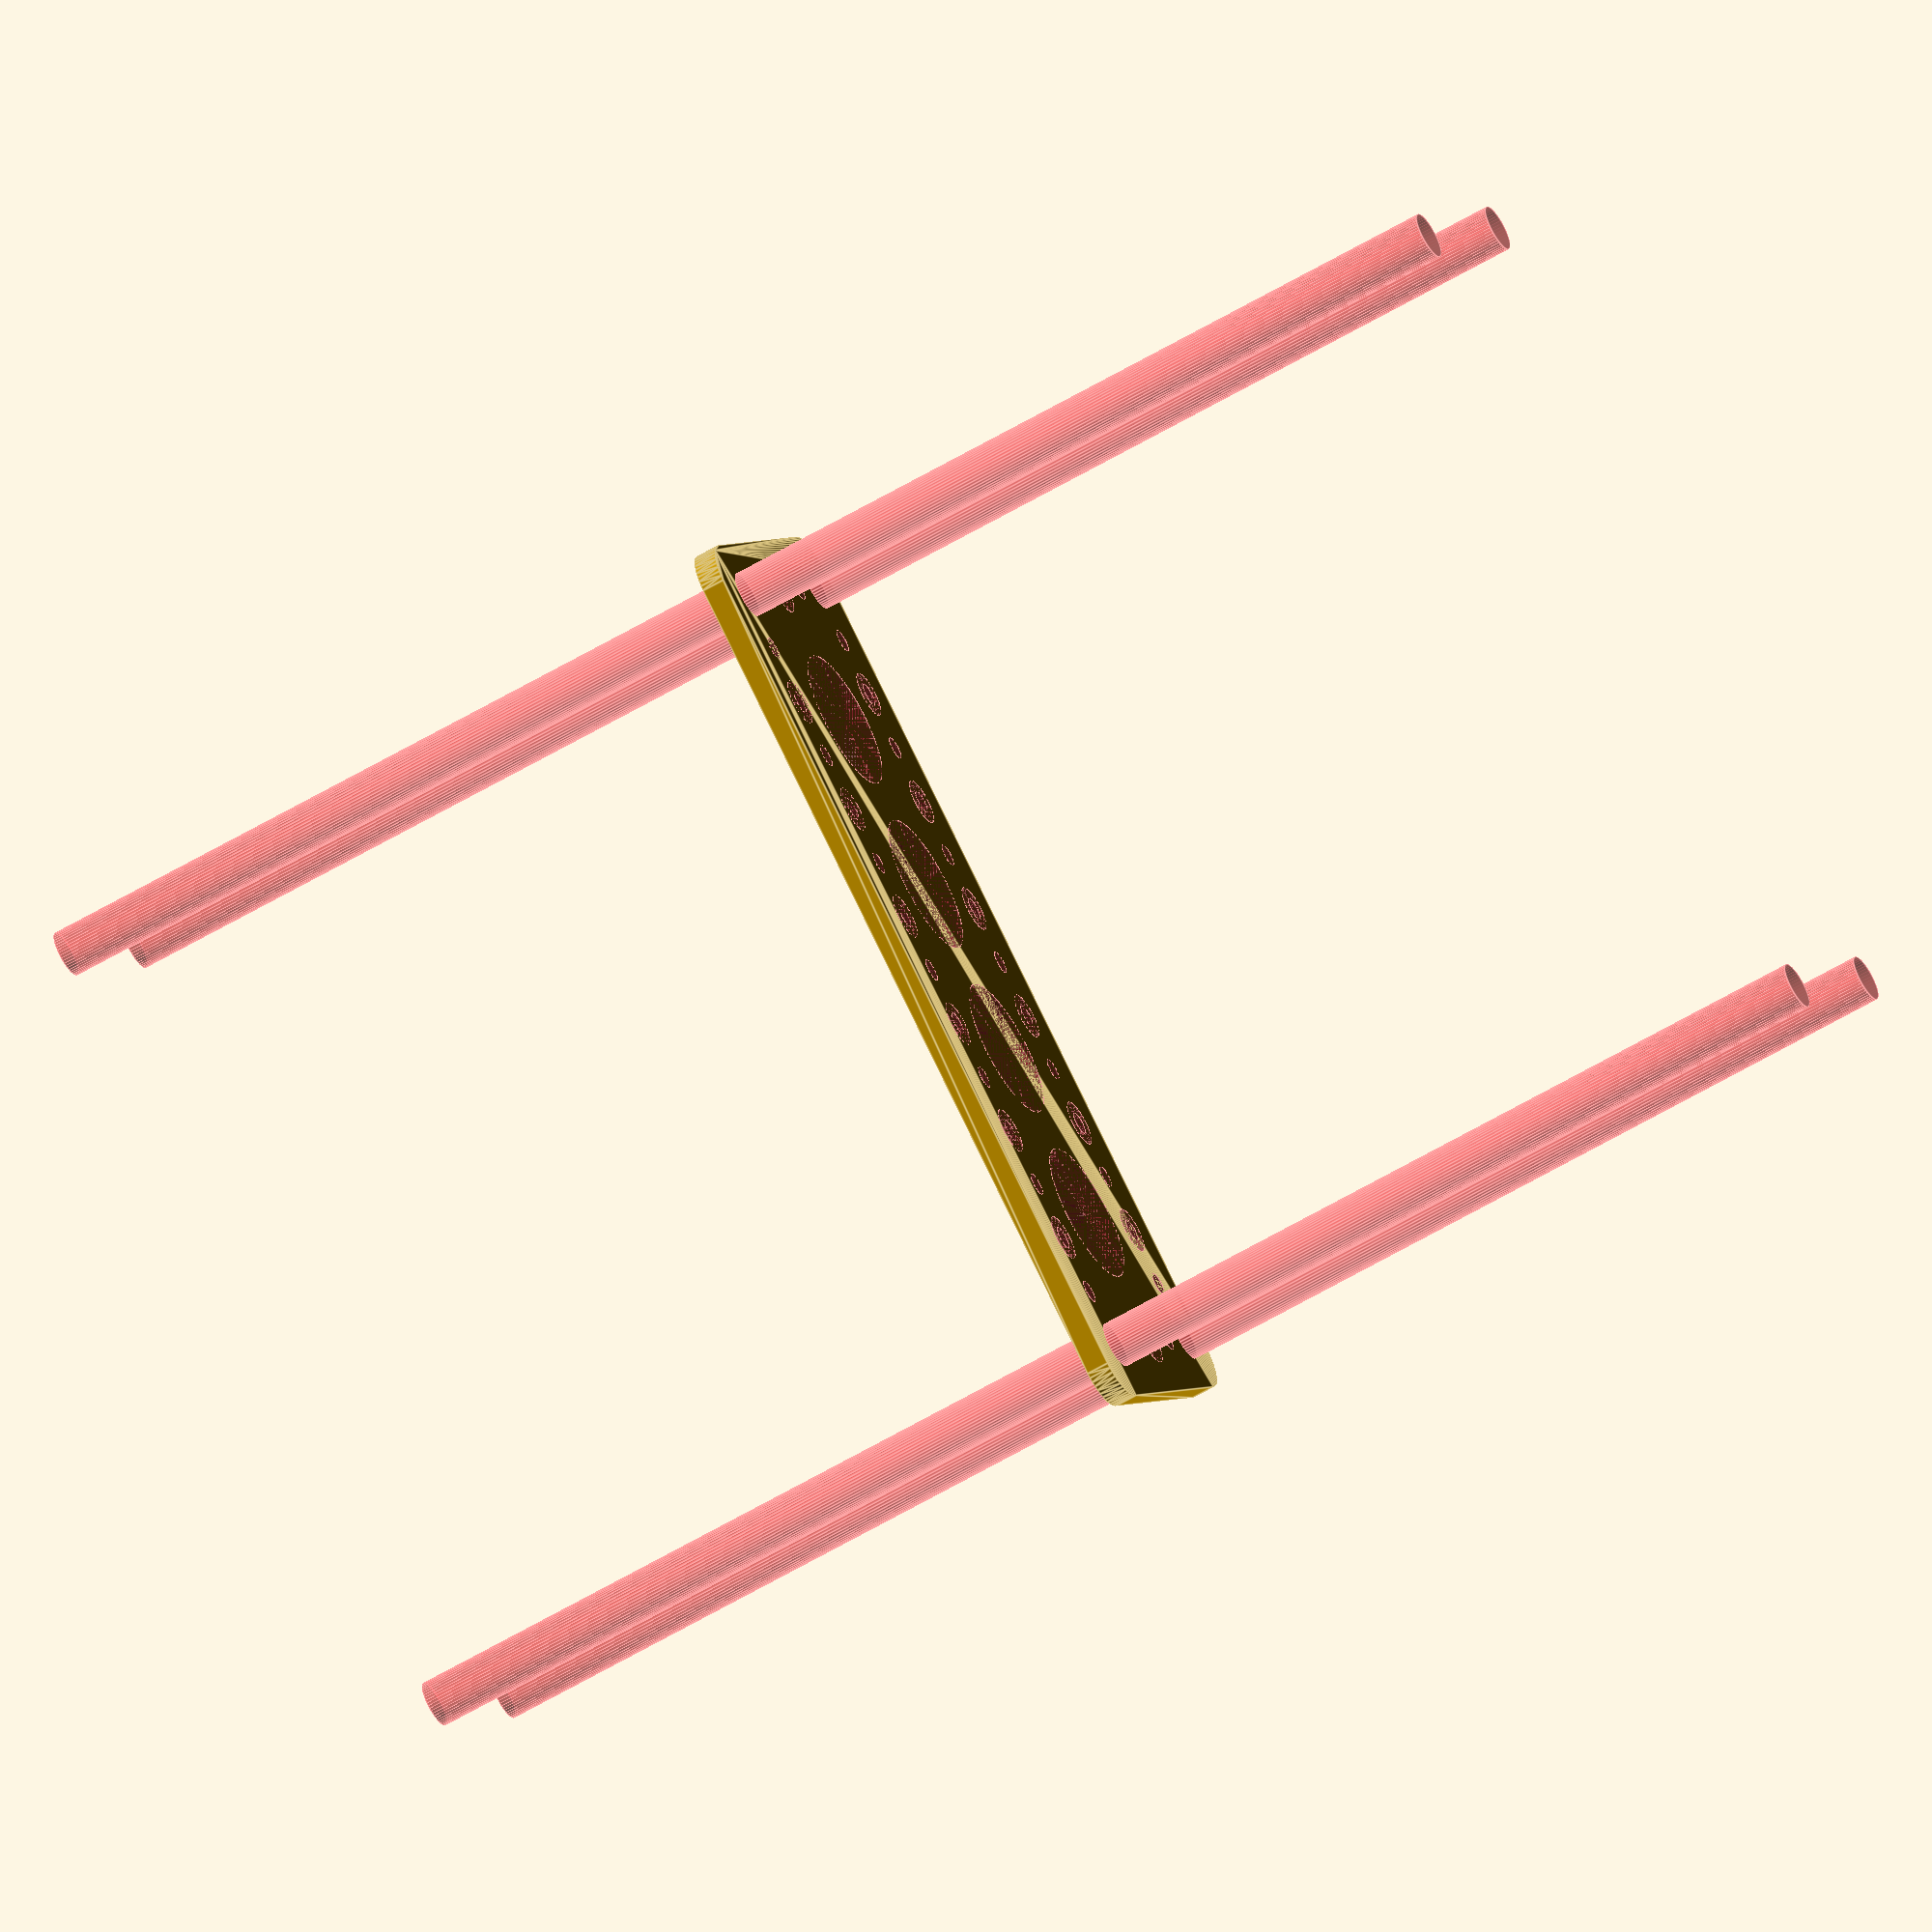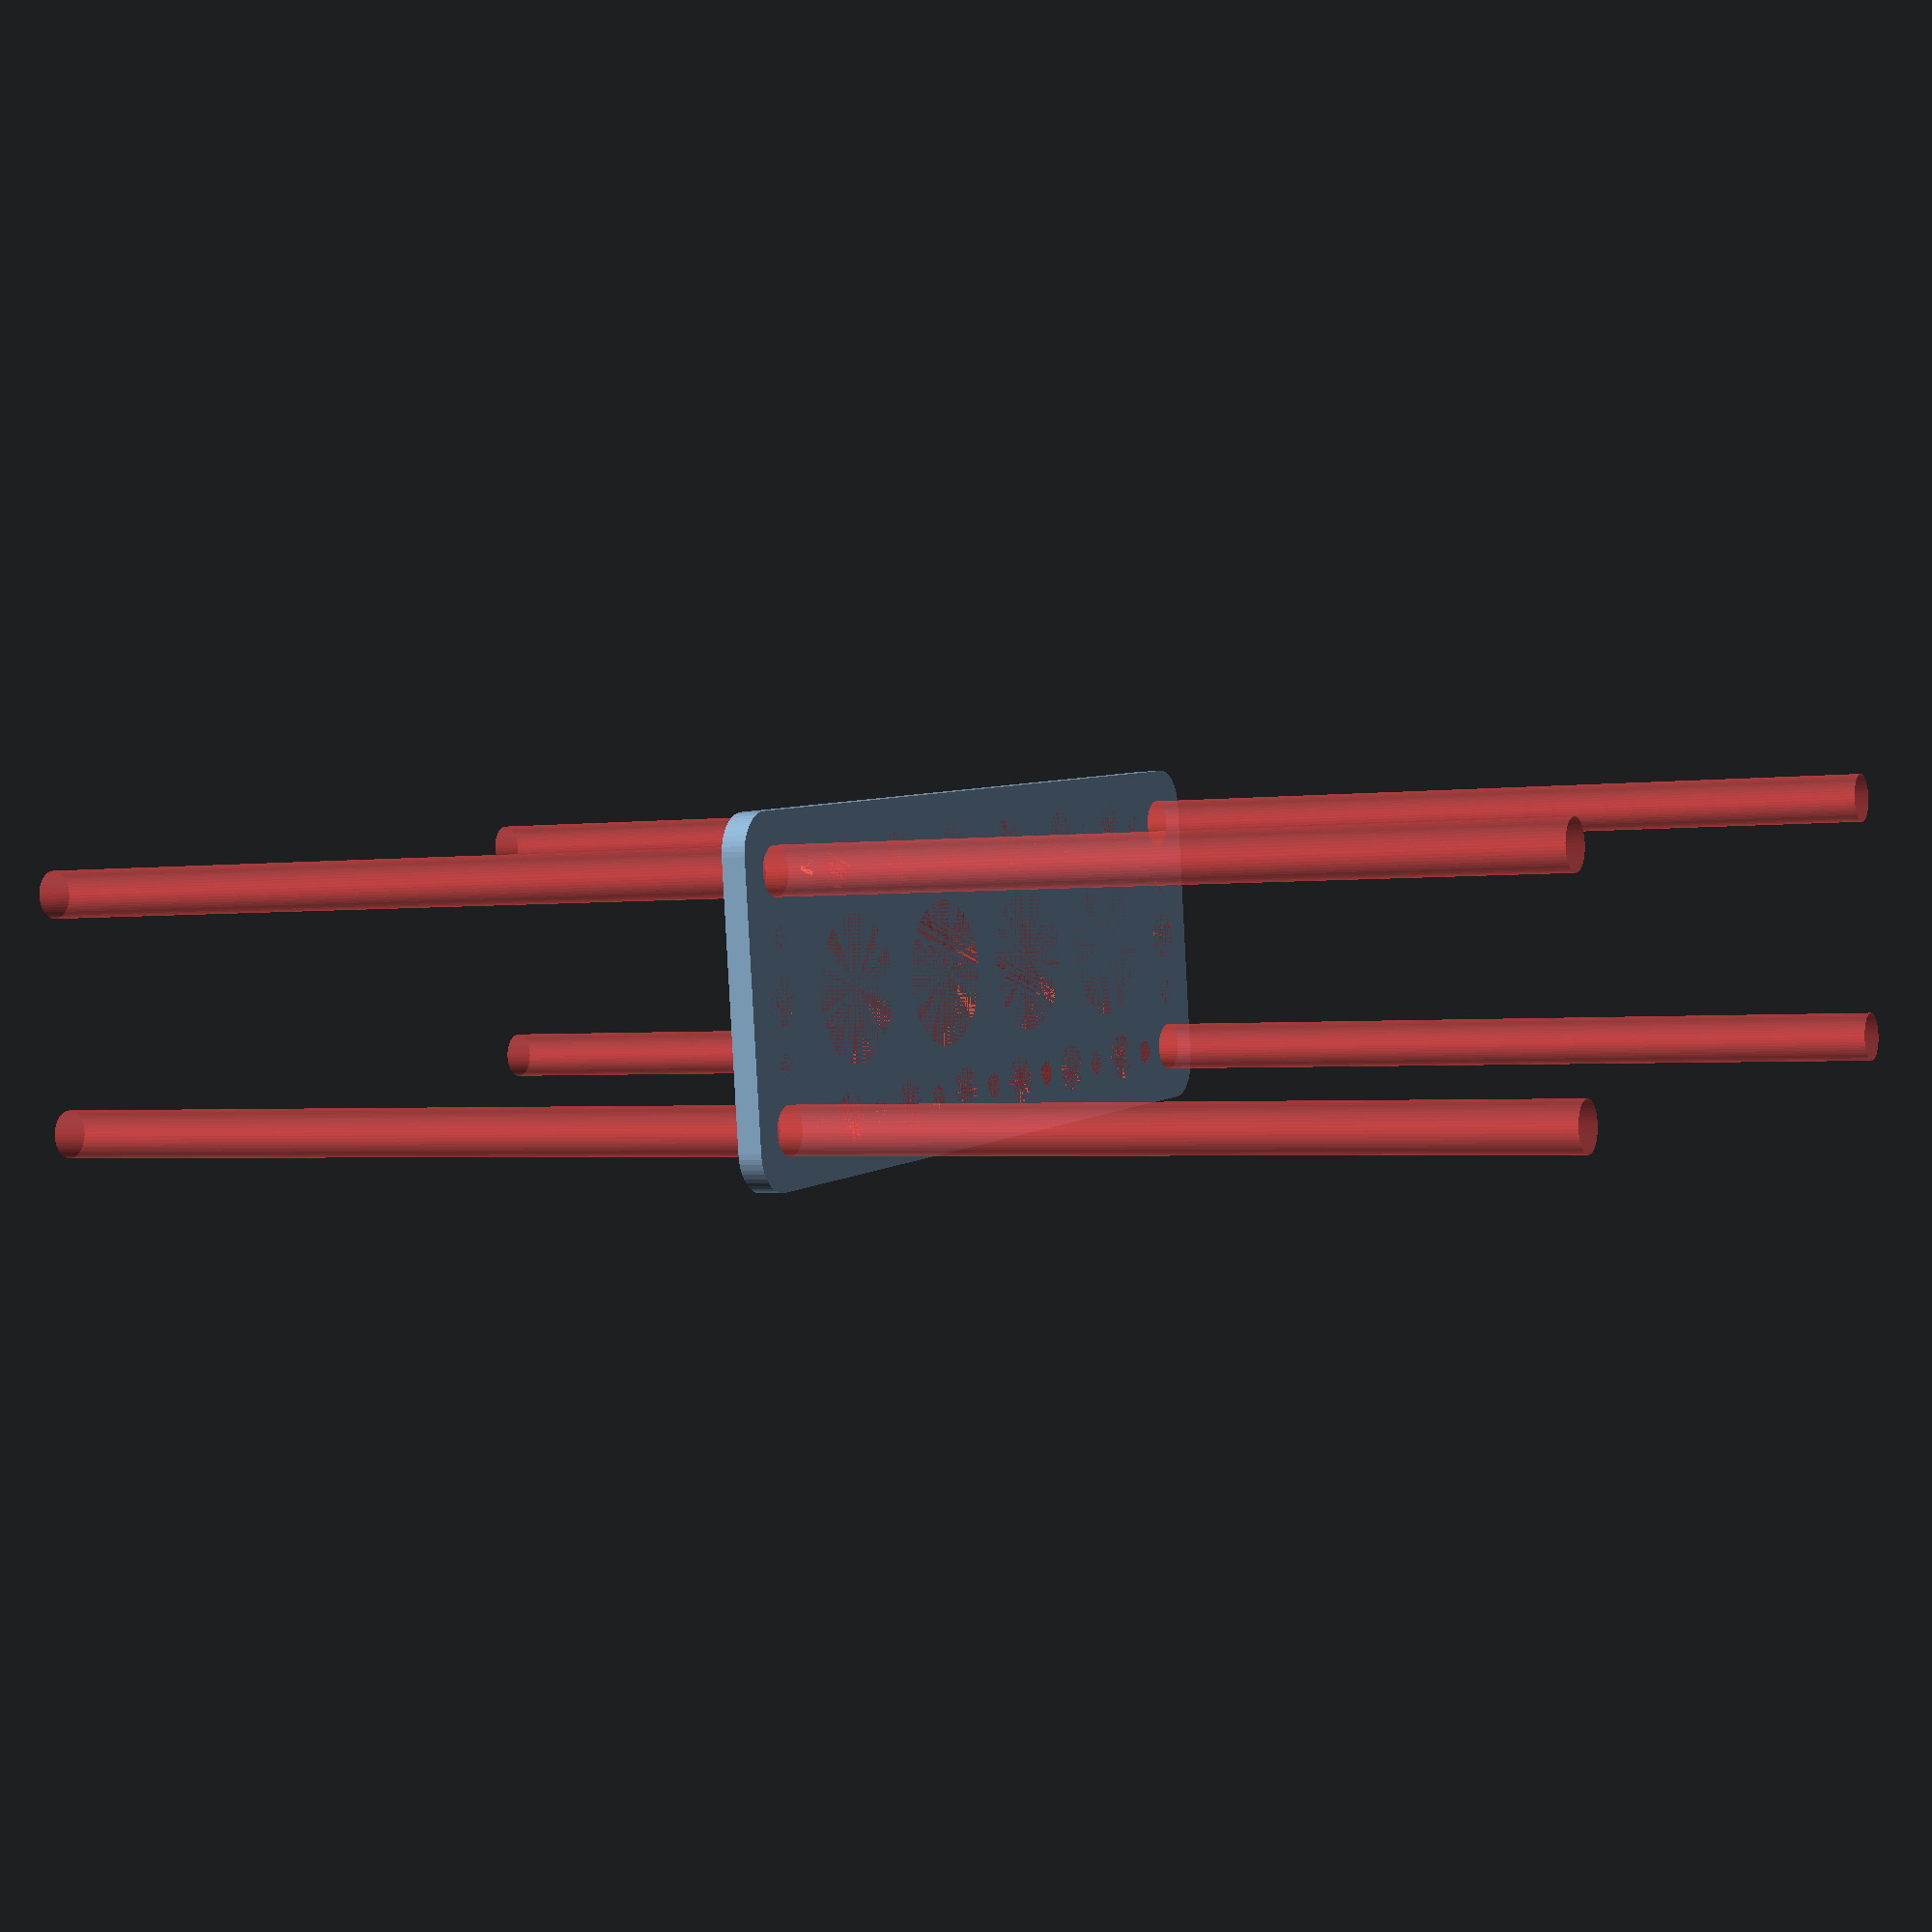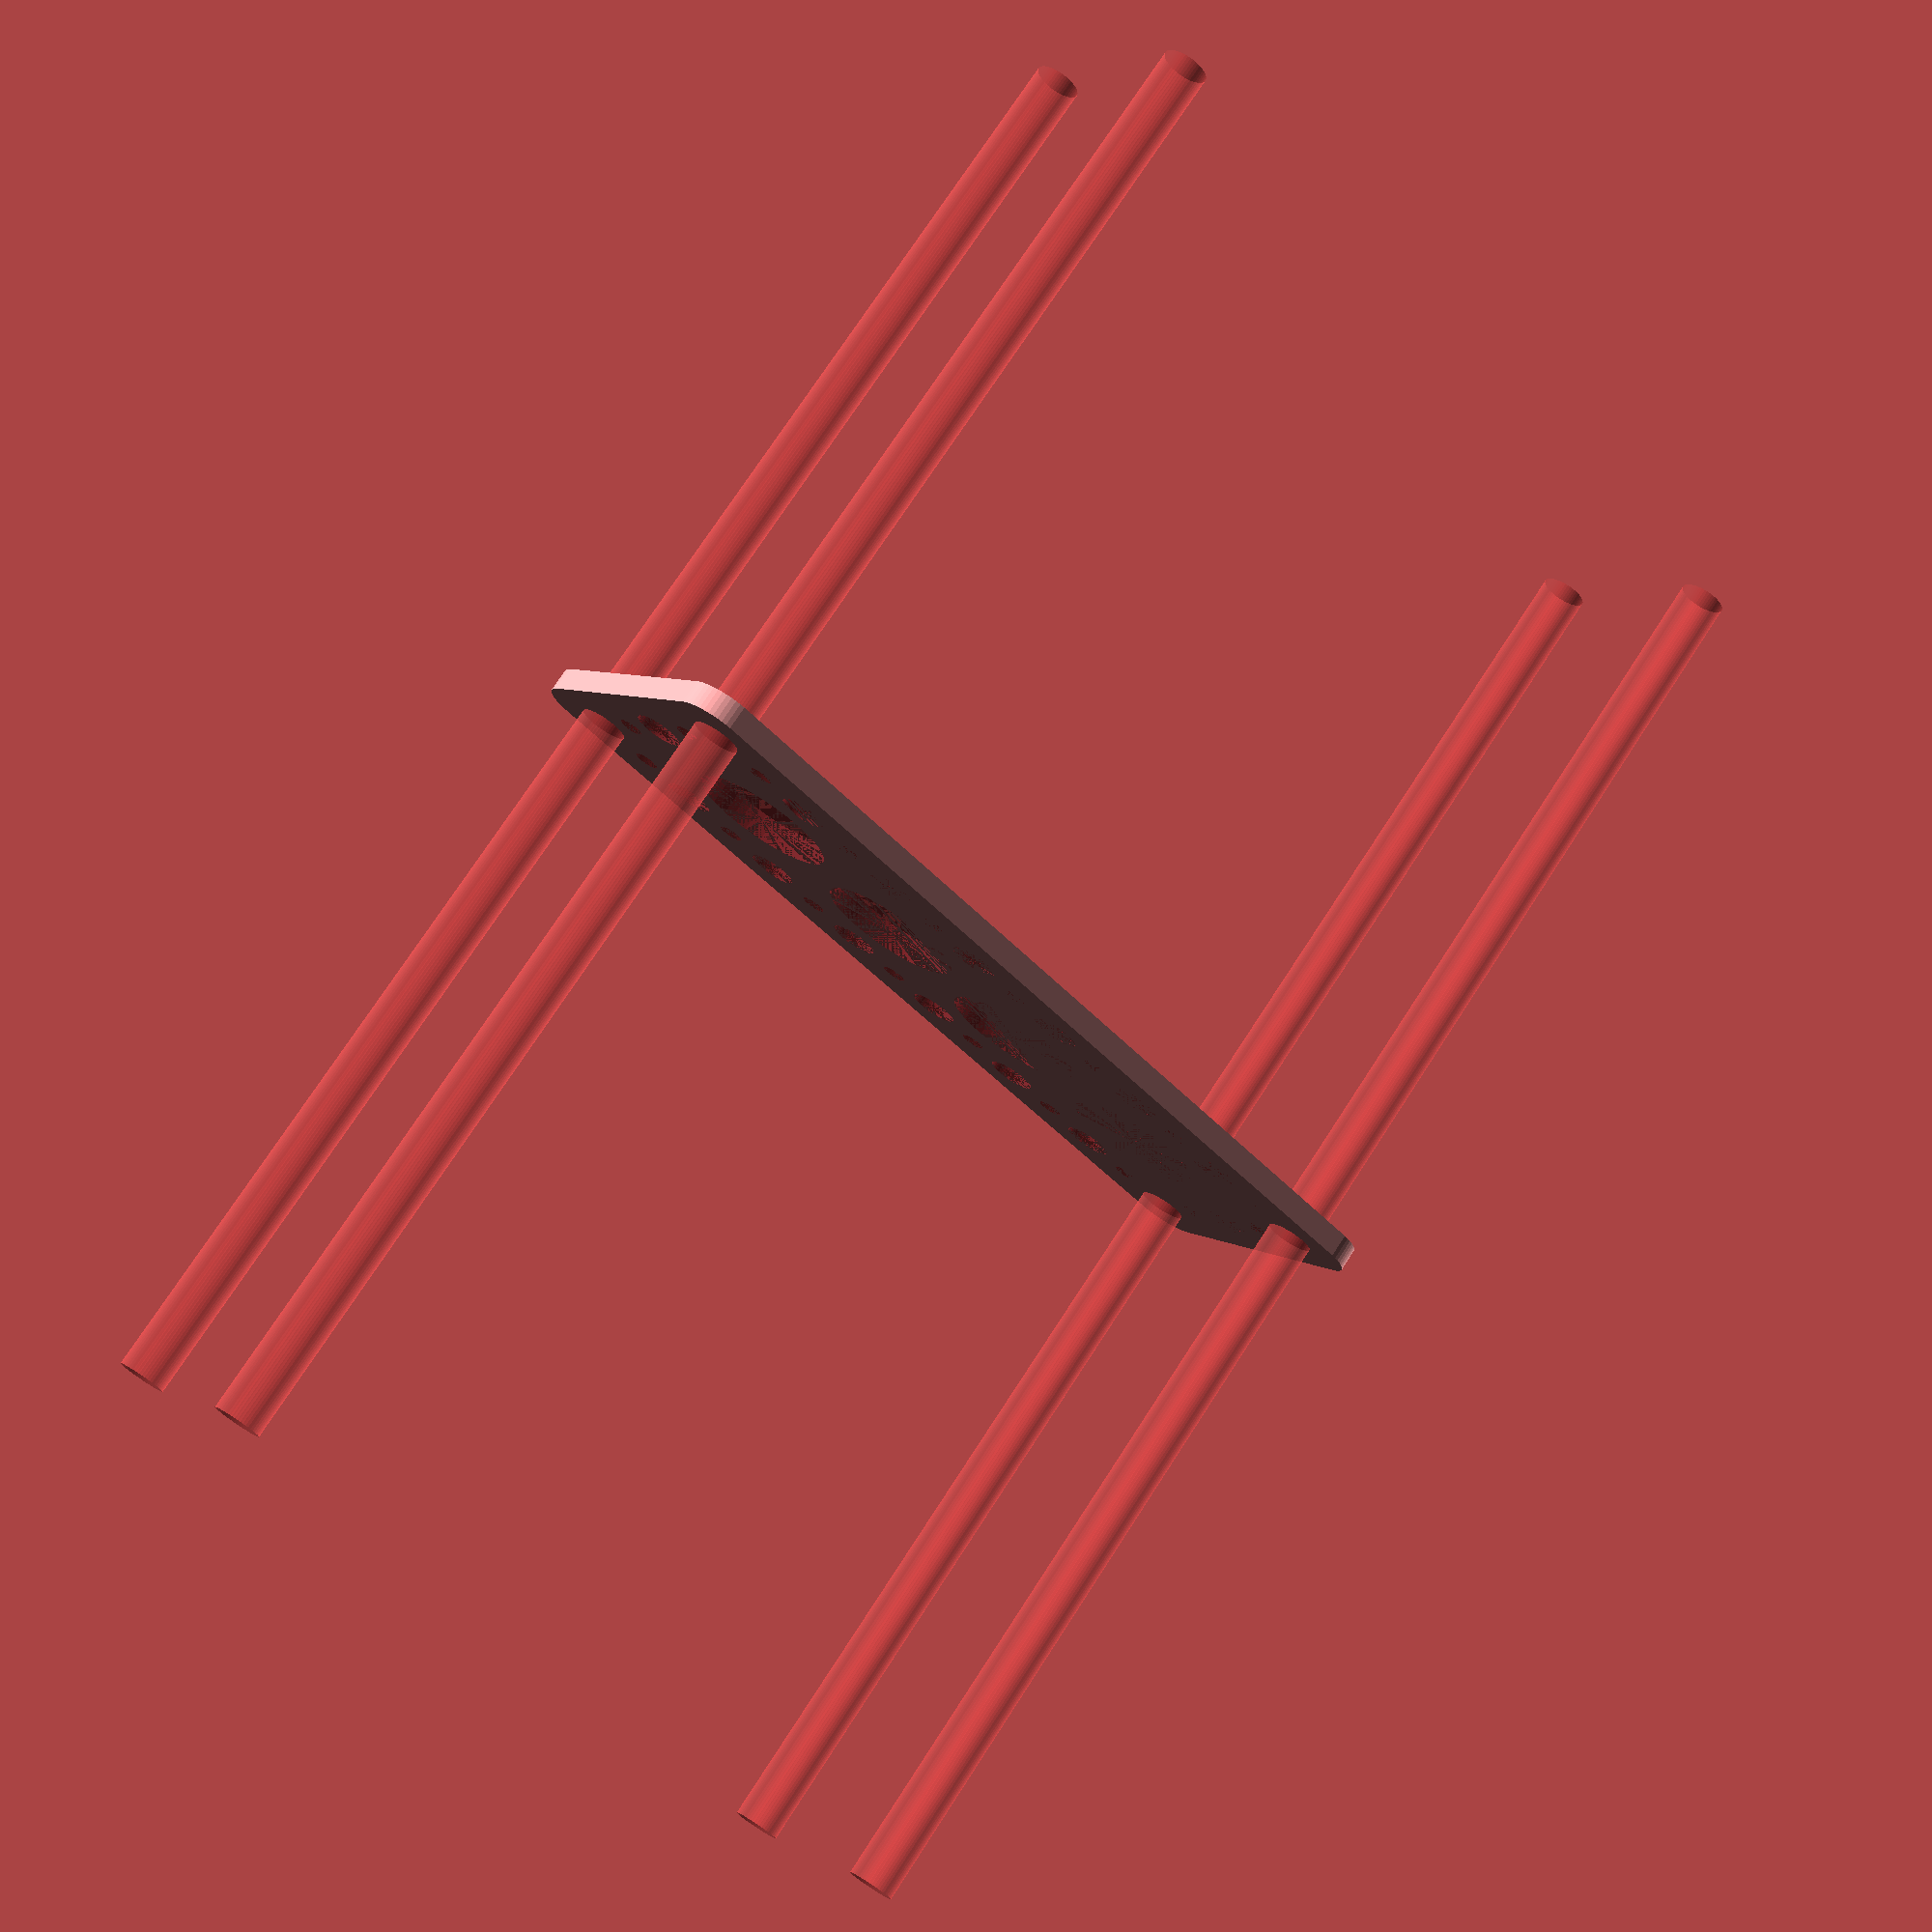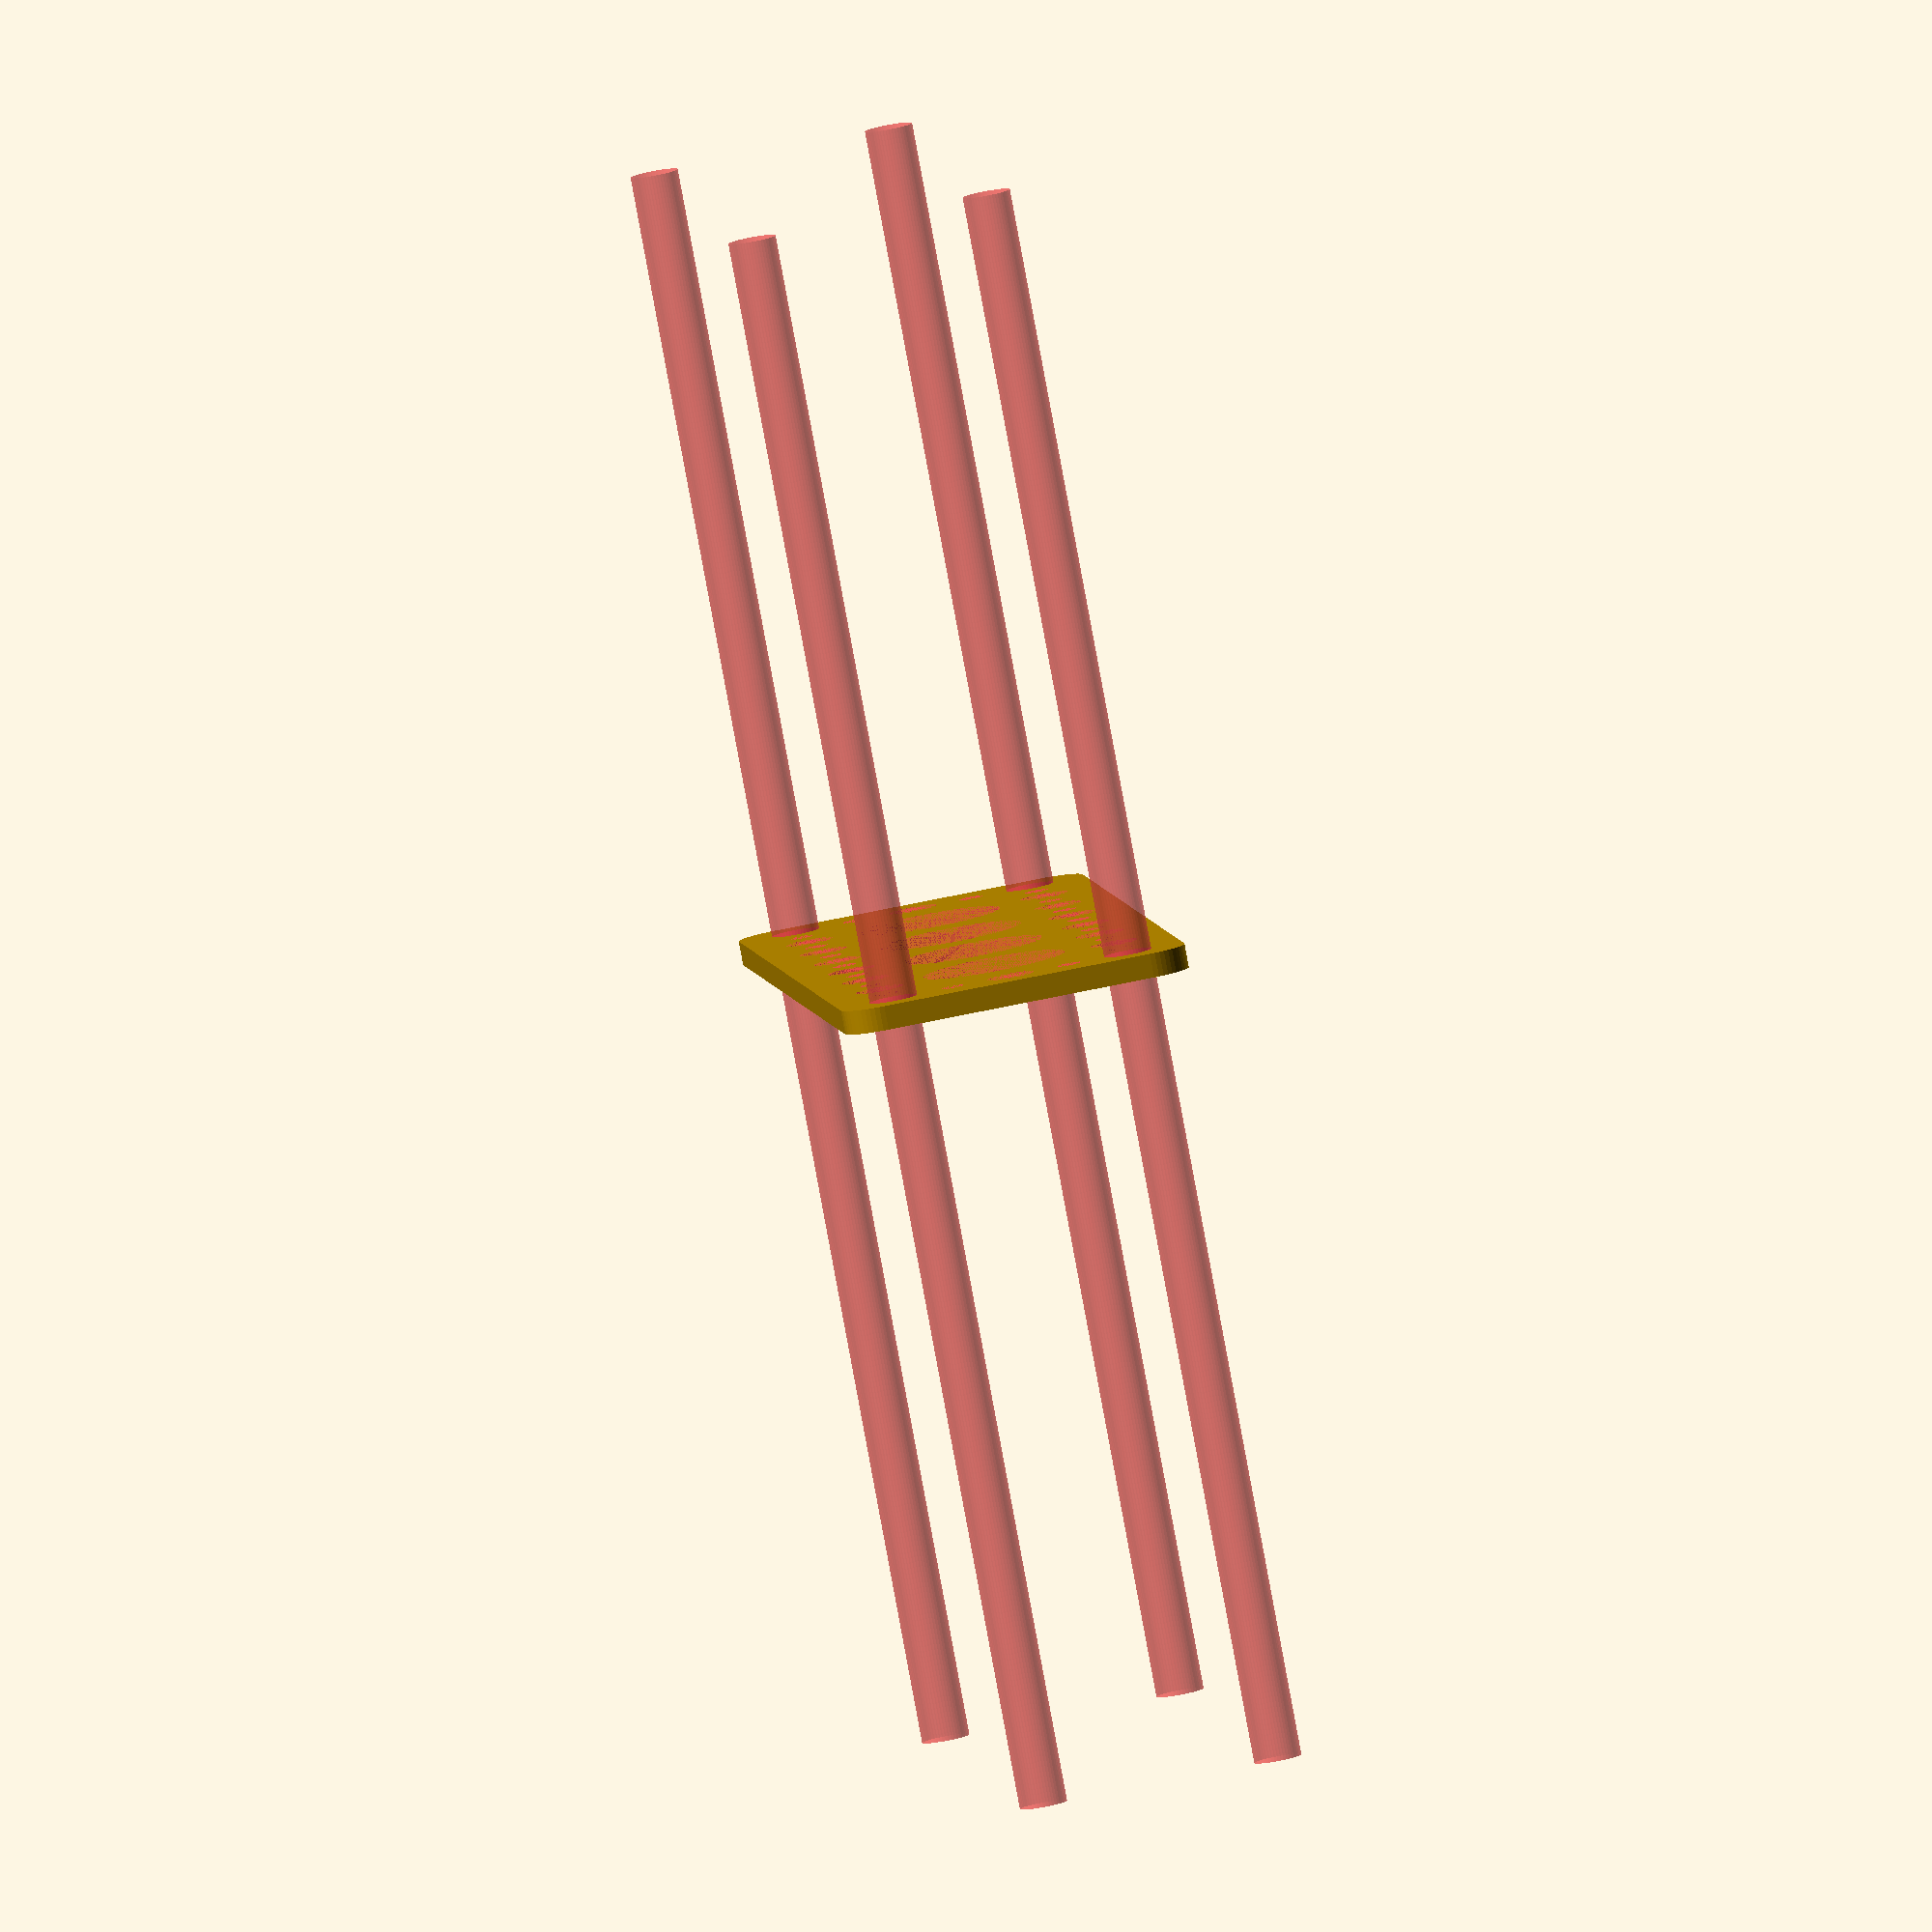
<openscad>
$fn = 50;


difference() {
	union() {
		hull() {
			translate(v = [-54.5000000000, 17.0000000000, 0]) {
				cylinder(h = 3, r = 5);
			}
			translate(v = [54.5000000000, 17.0000000000, 0]) {
				cylinder(h = 3, r = 5);
			}
			translate(v = [-54.5000000000, -17.0000000000, 0]) {
				cylinder(h = 3, r = 5);
			}
			translate(v = [54.5000000000, -17.0000000000, 0]) {
				cylinder(h = 3, r = 5);
			}
		}
	}
	union() {
		#translate(v = [-52.5000000000, -15.0000000000, 0]) {
			cylinder(h = 3, r = 3.0000000000);
		}
		#translate(v = [-52.5000000000, 0.0000000000, 0]) {
			cylinder(h = 3, r = 3.0000000000);
		}
		#translate(v = [-52.5000000000, 15.0000000000, 0]) {
			cylinder(h = 3, r = 3.0000000000);
		}
		#translate(v = [52.5000000000, -15.0000000000, 0]) {
			cylinder(h = 3, r = 3.0000000000);
		}
		#translate(v = [52.5000000000, 0.0000000000, 0]) {
			cylinder(h = 3, r = 3.0000000000);
		}
		#translate(v = [52.5000000000, 15.0000000000, 0]) {
			cylinder(h = 3, r = 3.0000000000);
		}
		#translate(v = [-52.5000000000, 15.0000000000, 0]) {
			cylinder(h = 3, r = 3.0000000000);
		}
		#translate(v = [-37.5000000000, 15.0000000000, 0]) {
			cylinder(h = 3, r = 3.0000000000);
		}
		#translate(v = [-22.5000000000, 15.0000000000, 0]) {
			cylinder(h = 3, r = 3.0000000000);
		}
		#translate(v = [-7.5000000000, 15.0000000000, 0]) {
			cylinder(h = 3, r = 3.0000000000);
		}
		#translate(v = [7.5000000000, 15.0000000000, 0]) {
			cylinder(h = 3, r = 3.0000000000);
		}
		#translate(v = [22.5000000000, 15.0000000000, 0]) {
			cylinder(h = 3, r = 3.0000000000);
		}
		#translate(v = [37.5000000000, 15.0000000000, 0]) {
			cylinder(h = 3, r = 3.0000000000);
		}
		#translate(v = [52.5000000000, 15.0000000000, 0]) {
			cylinder(h = 3, r = 3.0000000000);
		}
		#translate(v = [-52.5000000000, -15.0000000000, 0]) {
			cylinder(h = 3, r = 3.0000000000);
		}
		#translate(v = [-37.5000000000, -15.0000000000, 0]) {
			cylinder(h = 3, r = 3.0000000000);
		}
		#translate(v = [-22.5000000000, -15.0000000000, 0]) {
			cylinder(h = 3, r = 3.0000000000);
		}
		#translate(v = [-7.5000000000, -15.0000000000, 0]) {
			cylinder(h = 3, r = 3.0000000000);
		}
		#translate(v = [7.5000000000, -15.0000000000, 0]) {
			cylinder(h = 3, r = 3.0000000000);
		}
		#translate(v = [22.5000000000, -15.0000000000, 0]) {
			cylinder(h = 3, r = 3.0000000000);
		}
		#translate(v = [37.5000000000, -15.0000000000, 0]) {
			cylinder(h = 3, r = 3.0000000000);
		}
		#translate(v = [52.5000000000, -15.0000000000, 0]) {
			cylinder(h = 3, r = 3.0000000000);
		}
		#translate(v = [-52.5000000000, -15.0000000000, -100.0000000000]) {
			cylinder(h = 200, r = 3.0000000000);
		}
		#translate(v = [-52.5000000000, 15.0000000000, -100.0000000000]) {
			cylinder(h = 200, r = 3.0000000000);
		}
		#translate(v = [52.5000000000, -15.0000000000, -100.0000000000]) {
			cylinder(h = 200, r = 3.0000000000);
		}
		#translate(v = [52.5000000000, 15.0000000000, -100.0000000000]) {
			cylinder(h = 200, r = 3.0000000000);
		}
		#translate(v = [-52.5000000000, -15.0000000000, 0]) {
			cylinder(h = 3, r = 1.5000000000);
		}
		#translate(v = [-52.5000000000, -7.5000000000, 0]) {
			cylinder(h = 3, r = 1.5000000000);
		}
		#translate(v = [-52.5000000000, 0.0000000000, 0]) {
			cylinder(h = 3, r = 1.5000000000);
		}
		#translate(v = [-52.5000000000, 7.5000000000, 0]) {
			cylinder(h = 3, r = 1.5000000000);
		}
		#translate(v = [-52.5000000000, 15.0000000000, 0]) {
			cylinder(h = 3, r = 1.5000000000);
		}
		#translate(v = [52.5000000000, -15.0000000000, 0]) {
			cylinder(h = 3, r = 1.5000000000);
		}
		#translate(v = [52.5000000000, -7.5000000000, 0]) {
			cylinder(h = 3, r = 1.5000000000);
		}
		#translate(v = [52.5000000000, 0.0000000000, 0]) {
			cylinder(h = 3, r = 1.5000000000);
		}
		#translate(v = [52.5000000000, 7.5000000000, 0]) {
			cylinder(h = 3, r = 1.5000000000);
		}
		#translate(v = [52.5000000000, 15.0000000000, 0]) {
			cylinder(h = 3, r = 1.5000000000);
		}
		#translate(v = [-52.5000000000, 15.0000000000, 0]) {
			cylinder(h = 3, r = 1.5000000000);
		}
		#translate(v = [-45.0000000000, 15.0000000000, 0]) {
			cylinder(h = 3, r = 1.5000000000);
		}
		#translate(v = [-37.5000000000, 15.0000000000, 0]) {
			cylinder(h = 3, r = 1.5000000000);
		}
		#translate(v = [-30.0000000000, 15.0000000000, 0]) {
			cylinder(h = 3, r = 1.5000000000);
		}
		#translate(v = [-22.5000000000, 15.0000000000, 0]) {
			cylinder(h = 3, r = 1.5000000000);
		}
		#translate(v = [-15.0000000000, 15.0000000000, 0]) {
			cylinder(h = 3, r = 1.5000000000);
		}
		#translate(v = [-7.5000000000, 15.0000000000, 0]) {
			cylinder(h = 3, r = 1.5000000000);
		}
		#translate(v = [0.0000000000, 15.0000000000, 0]) {
			cylinder(h = 3, r = 1.5000000000);
		}
		#translate(v = [7.5000000000, 15.0000000000, 0]) {
			cylinder(h = 3, r = 1.5000000000);
		}
		#translate(v = [15.0000000000, 15.0000000000, 0]) {
			cylinder(h = 3, r = 1.5000000000);
		}
		#translate(v = [22.5000000000, 15.0000000000, 0]) {
			cylinder(h = 3, r = 1.5000000000);
		}
		#translate(v = [30.0000000000, 15.0000000000, 0]) {
			cylinder(h = 3, r = 1.5000000000);
		}
		#translate(v = [37.5000000000, 15.0000000000, 0]) {
			cylinder(h = 3, r = 1.5000000000);
		}
		#translate(v = [45.0000000000, 15.0000000000, 0]) {
			cylinder(h = 3, r = 1.5000000000);
		}
		#translate(v = [52.5000000000, 15.0000000000, 0]) {
			cylinder(h = 3, r = 1.5000000000);
		}
		#translate(v = [-52.5000000000, -15.0000000000, 0]) {
			cylinder(h = 3, r = 1.5000000000);
		}
		#translate(v = [-45.0000000000, -15.0000000000, 0]) {
			cylinder(h = 3, r = 1.5000000000);
		}
		#translate(v = [-37.5000000000, -15.0000000000, 0]) {
			cylinder(h = 3, r = 1.5000000000);
		}
		#translate(v = [-30.0000000000, -15.0000000000, 0]) {
			cylinder(h = 3, r = 1.5000000000);
		}
		#translate(v = [-22.5000000000, -15.0000000000, 0]) {
			cylinder(h = 3, r = 1.5000000000);
		}
		#translate(v = [-15.0000000000, -15.0000000000, 0]) {
			cylinder(h = 3, r = 1.5000000000);
		}
		#translate(v = [-7.5000000000, -15.0000000000, 0]) {
			cylinder(h = 3, r = 1.5000000000);
		}
		#translate(v = [0.0000000000, -15.0000000000, 0]) {
			cylinder(h = 3, r = 1.5000000000);
		}
		#translate(v = [7.5000000000, -15.0000000000, 0]) {
			cylinder(h = 3, r = 1.5000000000);
		}
		#translate(v = [15.0000000000, -15.0000000000, 0]) {
			cylinder(h = 3, r = 1.5000000000);
		}
		#translate(v = [22.5000000000, -15.0000000000, 0]) {
			cylinder(h = 3, r = 1.5000000000);
		}
		#translate(v = [30.0000000000, -15.0000000000, 0]) {
			cylinder(h = 3, r = 1.5000000000);
		}
		#translate(v = [37.5000000000, -15.0000000000, 0]) {
			cylinder(h = 3, r = 1.5000000000);
		}
		#translate(v = [45.0000000000, -15.0000000000, 0]) {
			cylinder(h = 3, r = 1.5000000000);
		}
		#translate(v = [52.5000000000, -15.0000000000, 0]) {
			cylinder(h = 3, r = 1.5000000000);
		}
		#translate(v = [-52.5000000000, -15.0000000000, 0]) {
			cylinder(h = 3, r = 1.5000000000);
		}
		#translate(v = [-52.5000000000, -7.5000000000, 0]) {
			cylinder(h = 3, r = 1.5000000000);
		}
		#translate(v = [-52.5000000000, 0.0000000000, 0]) {
			cylinder(h = 3, r = 1.5000000000);
		}
		#translate(v = [-52.5000000000, 7.5000000000, 0]) {
			cylinder(h = 3, r = 1.5000000000);
		}
		#translate(v = [-52.5000000000, 15.0000000000, 0]) {
			cylinder(h = 3, r = 1.5000000000);
		}
		#translate(v = [52.5000000000, -15.0000000000, 0]) {
			cylinder(h = 3, r = 1.5000000000);
		}
		#translate(v = [52.5000000000, -7.5000000000, 0]) {
			cylinder(h = 3, r = 1.5000000000);
		}
		#translate(v = [52.5000000000, 0.0000000000, 0]) {
			cylinder(h = 3, r = 1.5000000000);
		}
		#translate(v = [52.5000000000, 7.5000000000, 0]) {
			cylinder(h = 3, r = 1.5000000000);
		}
		#translate(v = [52.5000000000, 15.0000000000, 0]) {
			cylinder(h = 3, r = 1.5000000000);
		}
		#translate(v = [-52.5000000000, 15.0000000000, 0]) {
			cylinder(h = 3, r = 1.5000000000);
		}
		#translate(v = [-45.0000000000, 15.0000000000, 0]) {
			cylinder(h = 3, r = 1.5000000000);
		}
		#translate(v = [-37.5000000000, 15.0000000000, 0]) {
			cylinder(h = 3, r = 1.5000000000);
		}
		#translate(v = [-30.0000000000, 15.0000000000, 0]) {
			cylinder(h = 3, r = 1.5000000000);
		}
		#translate(v = [-22.5000000000, 15.0000000000, 0]) {
			cylinder(h = 3, r = 1.5000000000);
		}
		#translate(v = [-15.0000000000, 15.0000000000, 0]) {
			cylinder(h = 3, r = 1.5000000000);
		}
		#translate(v = [-7.5000000000, 15.0000000000, 0]) {
			cylinder(h = 3, r = 1.5000000000);
		}
		#translate(v = [0.0000000000, 15.0000000000, 0]) {
			cylinder(h = 3, r = 1.5000000000);
		}
		#translate(v = [7.5000000000, 15.0000000000, 0]) {
			cylinder(h = 3, r = 1.5000000000);
		}
		#translate(v = [15.0000000000, 15.0000000000, 0]) {
			cylinder(h = 3, r = 1.5000000000);
		}
		#translate(v = [22.5000000000, 15.0000000000, 0]) {
			cylinder(h = 3, r = 1.5000000000);
		}
		#translate(v = [30.0000000000, 15.0000000000, 0]) {
			cylinder(h = 3, r = 1.5000000000);
		}
		#translate(v = [37.5000000000, 15.0000000000, 0]) {
			cylinder(h = 3, r = 1.5000000000);
		}
		#translate(v = [45.0000000000, 15.0000000000, 0]) {
			cylinder(h = 3, r = 1.5000000000);
		}
		#translate(v = [52.5000000000, 15.0000000000, 0]) {
			cylinder(h = 3, r = 1.5000000000);
		}
		#translate(v = [-52.5000000000, -15.0000000000, 0]) {
			cylinder(h = 3, r = 1.5000000000);
		}
		#translate(v = [-45.0000000000, -15.0000000000, 0]) {
			cylinder(h = 3, r = 1.5000000000);
		}
		#translate(v = [-37.5000000000, -15.0000000000, 0]) {
			cylinder(h = 3, r = 1.5000000000);
		}
		#translate(v = [-30.0000000000, -15.0000000000, 0]) {
			cylinder(h = 3, r = 1.5000000000);
		}
		#translate(v = [-22.5000000000, -15.0000000000, 0]) {
			cylinder(h = 3, r = 1.5000000000);
		}
		#translate(v = [-15.0000000000, -15.0000000000, 0]) {
			cylinder(h = 3, r = 1.5000000000);
		}
		#translate(v = [-7.5000000000, -15.0000000000, 0]) {
			cylinder(h = 3, r = 1.5000000000);
		}
		#translate(v = [0.0000000000, -15.0000000000, 0]) {
			cylinder(h = 3, r = 1.5000000000);
		}
		#translate(v = [7.5000000000, -15.0000000000, 0]) {
			cylinder(h = 3, r = 1.5000000000);
		}
		#translate(v = [15.0000000000, -15.0000000000, 0]) {
			cylinder(h = 3, r = 1.5000000000);
		}
		#translate(v = [22.5000000000, -15.0000000000, 0]) {
			cylinder(h = 3, r = 1.5000000000);
		}
		#translate(v = [30.0000000000, -15.0000000000, 0]) {
			cylinder(h = 3, r = 1.5000000000);
		}
		#translate(v = [37.5000000000, -15.0000000000, 0]) {
			cylinder(h = 3, r = 1.5000000000);
		}
		#translate(v = [45.0000000000, -15.0000000000, 0]) {
			cylinder(h = 3, r = 1.5000000000);
		}
		#translate(v = [52.5000000000, -15.0000000000, 0]) {
			cylinder(h = 3, r = 1.5000000000);
		}
		#translate(v = [-52.5000000000, -15.0000000000, 0]) {
			cylinder(h = 3, r = 1.5000000000);
		}
		#translate(v = [-52.5000000000, -7.5000000000, 0]) {
			cylinder(h = 3, r = 1.5000000000);
		}
		#translate(v = [-52.5000000000, 0.0000000000, 0]) {
			cylinder(h = 3, r = 1.5000000000);
		}
		#translate(v = [-52.5000000000, 7.5000000000, 0]) {
			cylinder(h = 3, r = 1.5000000000);
		}
		#translate(v = [-52.5000000000, 15.0000000000, 0]) {
			cylinder(h = 3, r = 1.5000000000);
		}
		#translate(v = [52.5000000000, -15.0000000000, 0]) {
			cylinder(h = 3, r = 1.5000000000);
		}
		#translate(v = [52.5000000000, -7.5000000000, 0]) {
			cylinder(h = 3, r = 1.5000000000);
		}
		#translate(v = [52.5000000000, 0.0000000000, 0]) {
			cylinder(h = 3, r = 1.5000000000);
		}
		#translate(v = [52.5000000000, 7.5000000000, 0]) {
			cylinder(h = 3, r = 1.5000000000);
		}
		#translate(v = [52.5000000000, 15.0000000000, 0]) {
			cylinder(h = 3, r = 1.5000000000);
		}
		#translate(v = [-52.5000000000, 15.0000000000, 0]) {
			cylinder(h = 3, r = 1.5000000000);
		}
		#translate(v = [-45.0000000000, 15.0000000000, 0]) {
			cylinder(h = 3, r = 1.5000000000);
		}
		#translate(v = [-37.5000000000, 15.0000000000, 0]) {
			cylinder(h = 3, r = 1.5000000000);
		}
		#translate(v = [-30.0000000000, 15.0000000000, 0]) {
			cylinder(h = 3, r = 1.5000000000);
		}
		#translate(v = [-22.5000000000, 15.0000000000, 0]) {
			cylinder(h = 3, r = 1.5000000000);
		}
		#translate(v = [-15.0000000000, 15.0000000000, 0]) {
			cylinder(h = 3, r = 1.5000000000);
		}
		#translate(v = [-7.5000000000, 15.0000000000, 0]) {
			cylinder(h = 3, r = 1.5000000000);
		}
		#translate(v = [0.0000000000, 15.0000000000, 0]) {
			cylinder(h = 3, r = 1.5000000000);
		}
		#translate(v = [7.5000000000, 15.0000000000, 0]) {
			cylinder(h = 3, r = 1.5000000000);
		}
		#translate(v = [15.0000000000, 15.0000000000, 0]) {
			cylinder(h = 3, r = 1.5000000000);
		}
		#translate(v = [22.5000000000, 15.0000000000, 0]) {
			cylinder(h = 3, r = 1.5000000000);
		}
		#translate(v = [30.0000000000, 15.0000000000, 0]) {
			cylinder(h = 3, r = 1.5000000000);
		}
		#translate(v = [37.5000000000, 15.0000000000, 0]) {
			cylinder(h = 3, r = 1.5000000000);
		}
		#translate(v = [45.0000000000, 15.0000000000, 0]) {
			cylinder(h = 3, r = 1.5000000000);
		}
		#translate(v = [52.5000000000, 15.0000000000, 0]) {
			cylinder(h = 3, r = 1.5000000000);
		}
		#translate(v = [-52.5000000000, -15.0000000000, 0]) {
			cylinder(h = 3, r = 1.5000000000);
		}
		#translate(v = [-45.0000000000, -15.0000000000, 0]) {
			cylinder(h = 3, r = 1.5000000000);
		}
		#translate(v = [-37.5000000000, -15.0000000000, 0]) {
			cylinder(h = 3, r = 1.5000000000);
		}
		#translate(v = [-30.0000000000, -15.0000000000, 0]) {
			cylinder(h = 3, r = 1.5000000000);
		}
		#translate(v = [-22.5000000000, -15.0000000000, 0]) {
			cylinder(h = 3, r = 1.5000000000);
		}
		#translate(v = [-15.0000000000, -15.0000000000, 0]) {
			cylinder(h = 3, r = 1.5000000000);
		}
		#translate(v = [-7.5000000000, -15.0000000000, 0]) {
			cylinder(h = 3, r = 1.5000000000);
		}
		#translate(v = [0.0000000000, -15.0000000000, 0]) {
			cylinder(h = 3, r = 1.5000000000);
		}
		#translate(v = [7.5000000000, -15.0000000000, 0]) {
			cylinder(h = 3, r = 1.5000000000);
		}
		#translate(v = [15.0000000000, -15.0000000000, 0]) {
			cylinder(h = 3, r = 1.5000000000);
		}
		#translate(v = [22.5000000000, -15.0000000000, 0]) {
			cylinder(h = 3, r = 1.5000000000);
		}
		#translate(v = [30.0000000000, -15.0000000000, 0]) {
			cylinder(h = 3, r = 1.5000000000);
		}
		#translate(v = [37.5000000000, -15.0000000000, 0]) {
			cylinder(h = 3, r = 1.5000000000);
		}
		#translate(v = [45.0000000000, -15.0000000000, 0]) {
			cylinder(h = 3, r = 1.5000000000);
		}
		#translate(v = [52.5000000000, -15.0000000000, 0]) {
			cylinder(h = 3, r = 1.5000000000);
		}
		#translate(v = [-34.5000000000, 0, 0]) {
			cylinder(h = 3, r = 9.0000000000);
		}
		#translate(v = [-11.5000000000, 0, 0]) {
			cylinder(h = 3, r = 9.0000000000);
		}
		#translate(v = [11.5000000000, 0, 0]) {
			cylinder(h = 3, r = 9.0000000000);
		}
		#translate(v = [34.5000000000, 0, 0]) {
			cylinder(h = 3, r = 9.0000000000);
		}
	}
}
</openscad>
<views>
elev=239.0 azim=146.8 roll=58.4 proj=o view=edges
elev=182.5 azim=173.3 roll=242.9 proj=p view=solid
elev=106.0 azim=216.9 roll=147.0 proj=p view=solid
elev=84.2 azim=263.2 roll=10.5 proj=o view=solid
</views>
